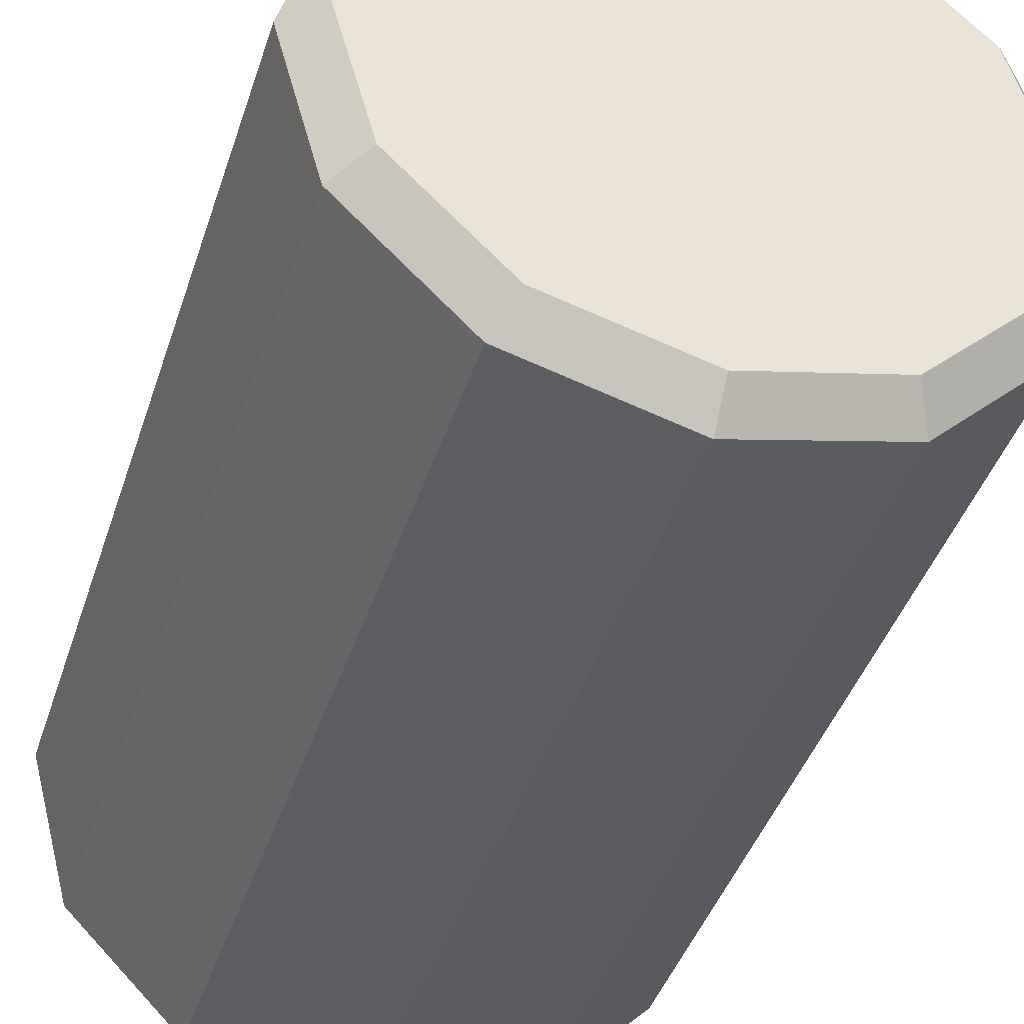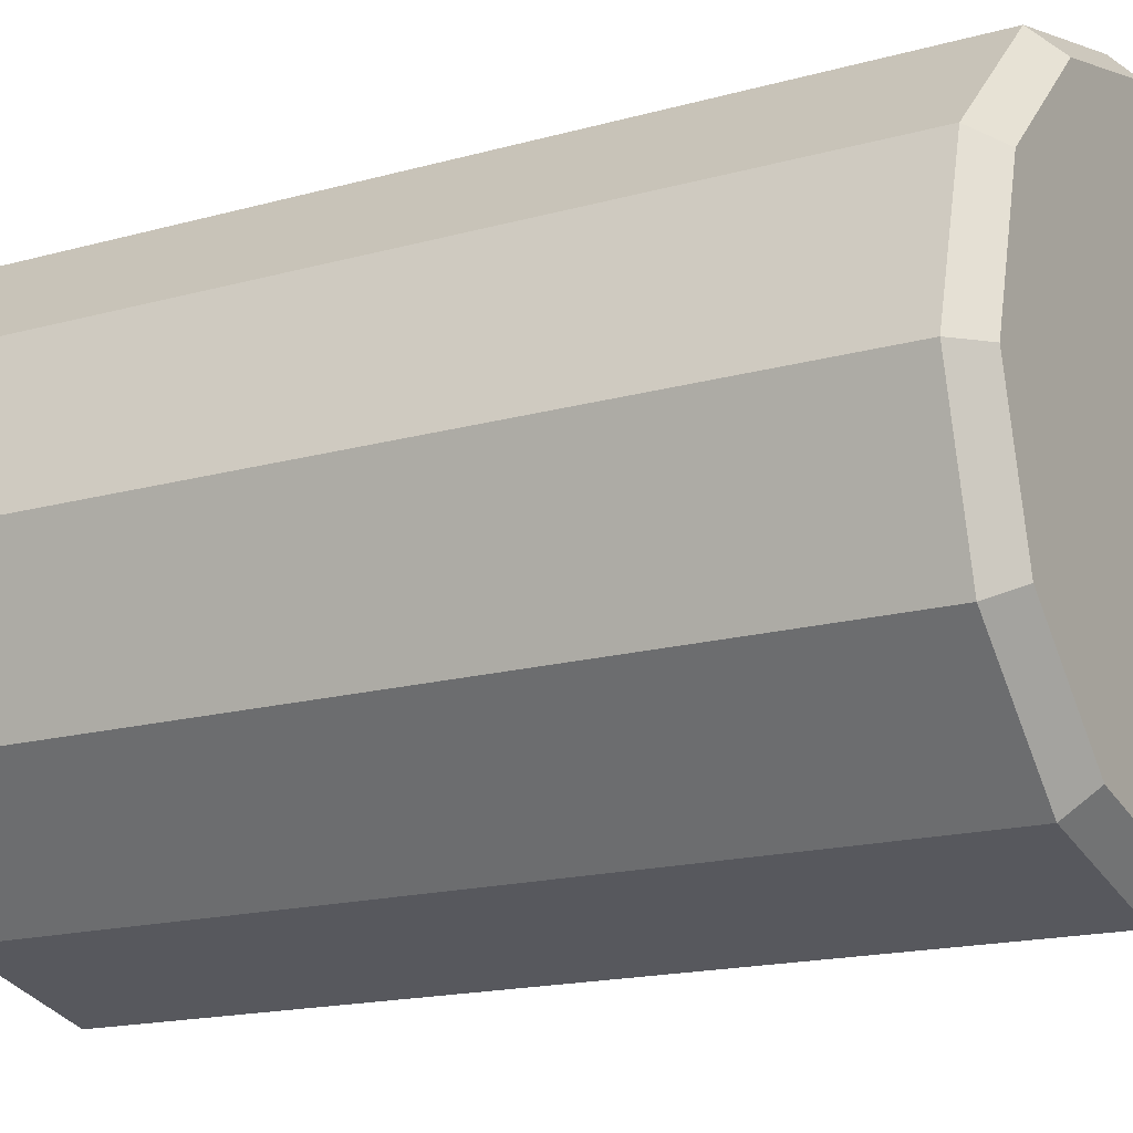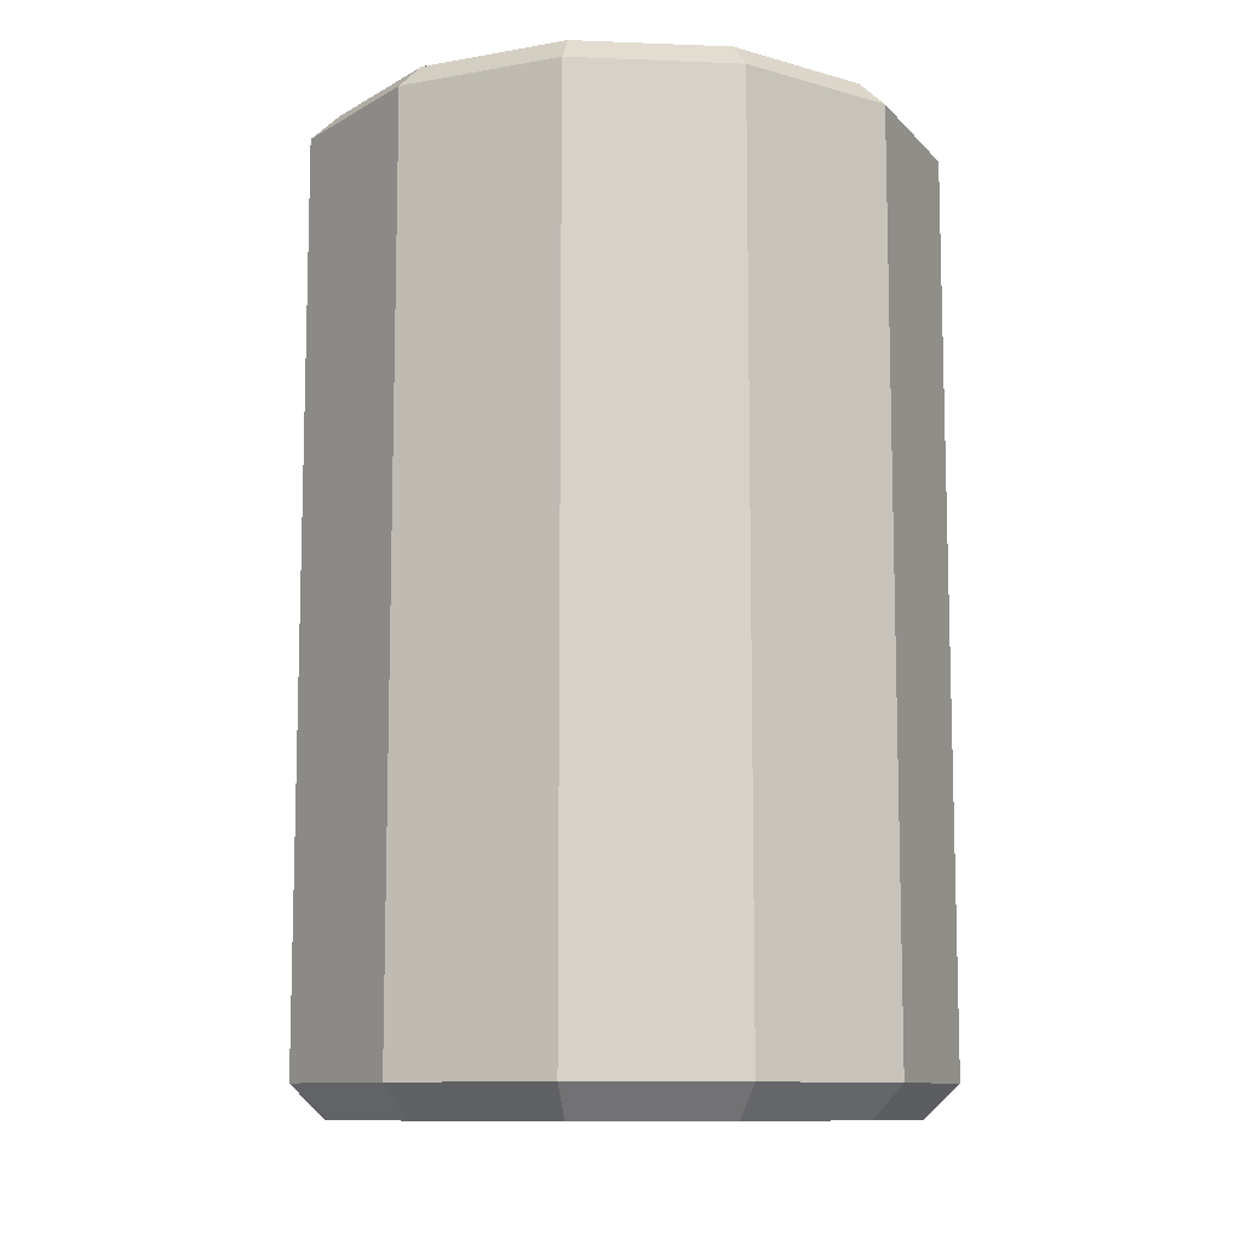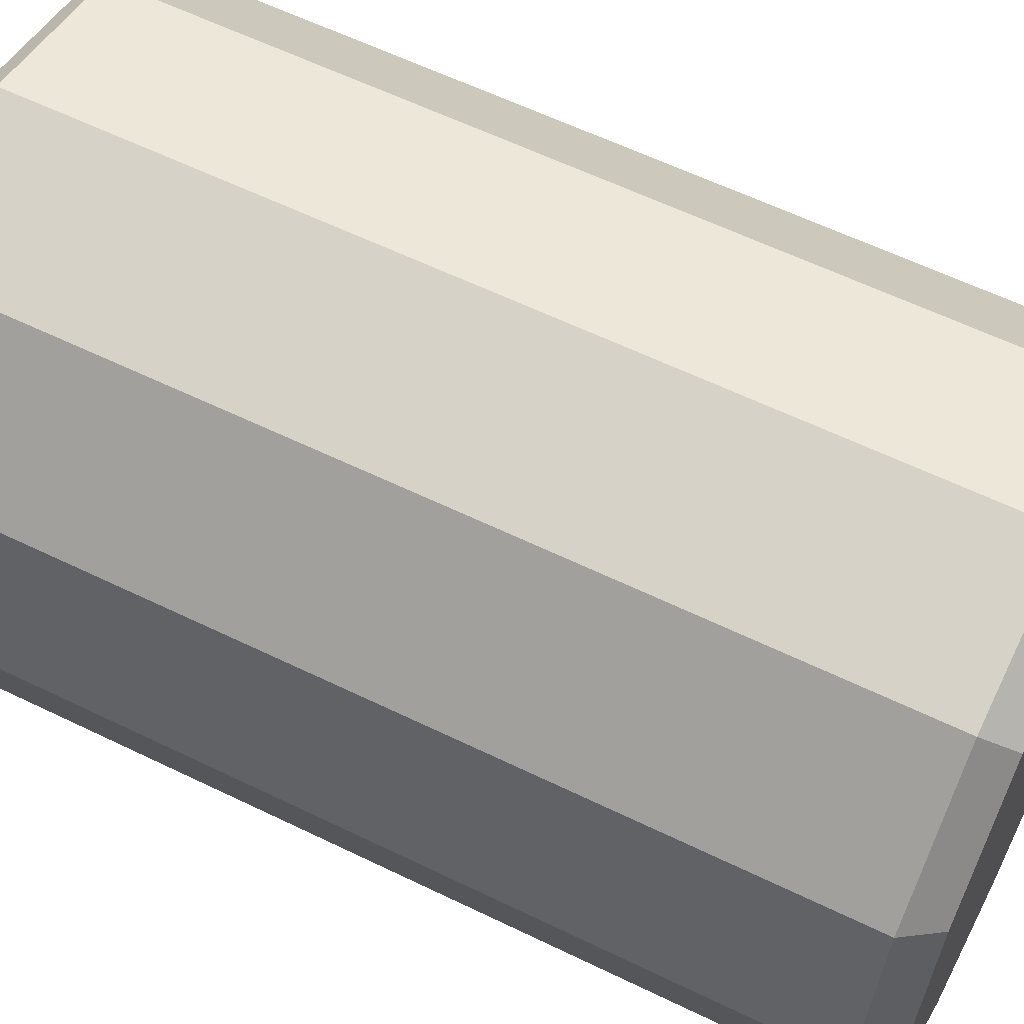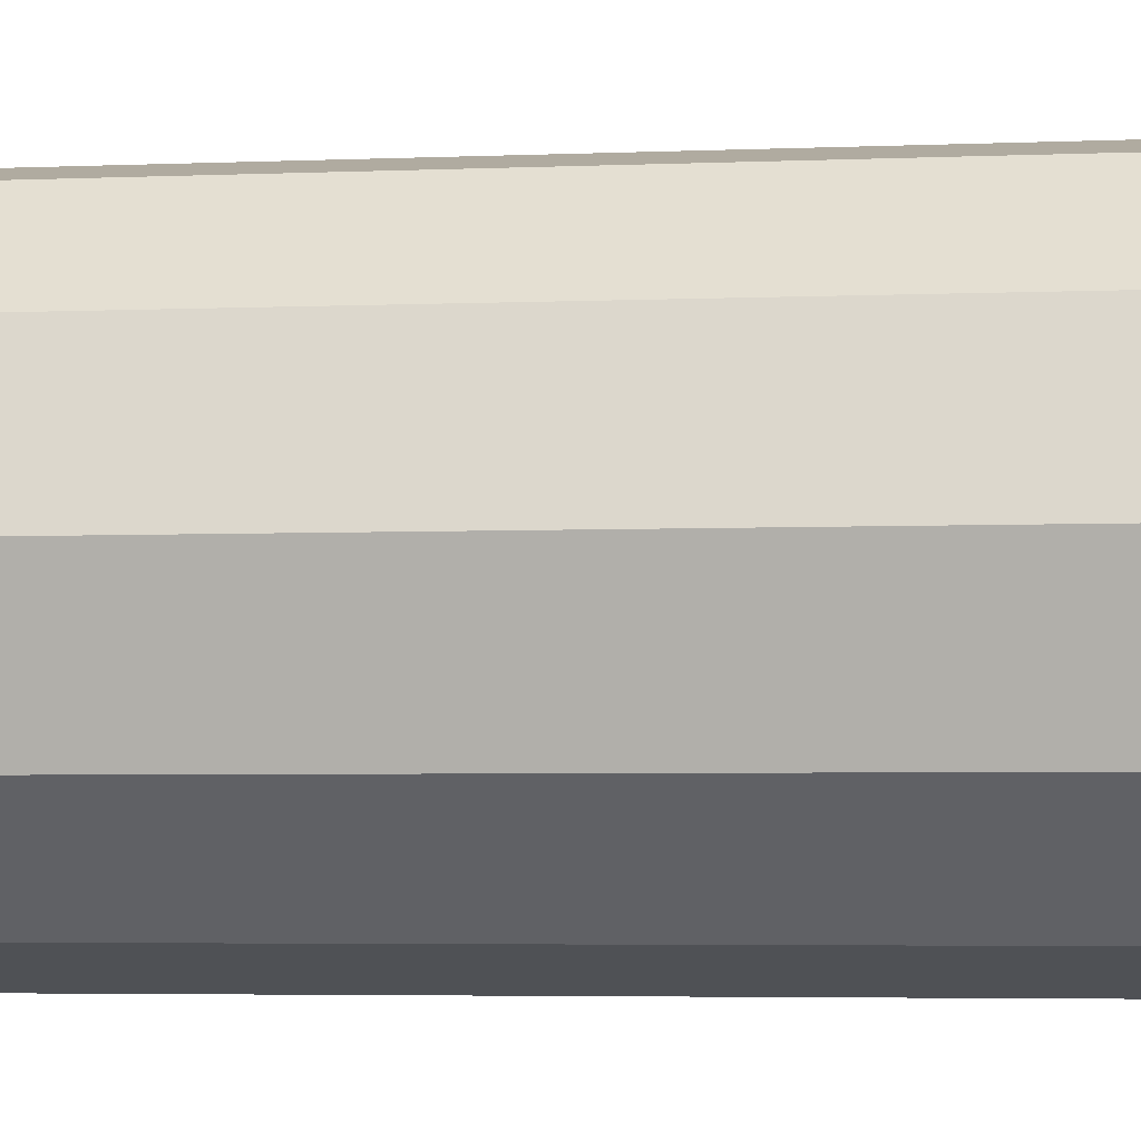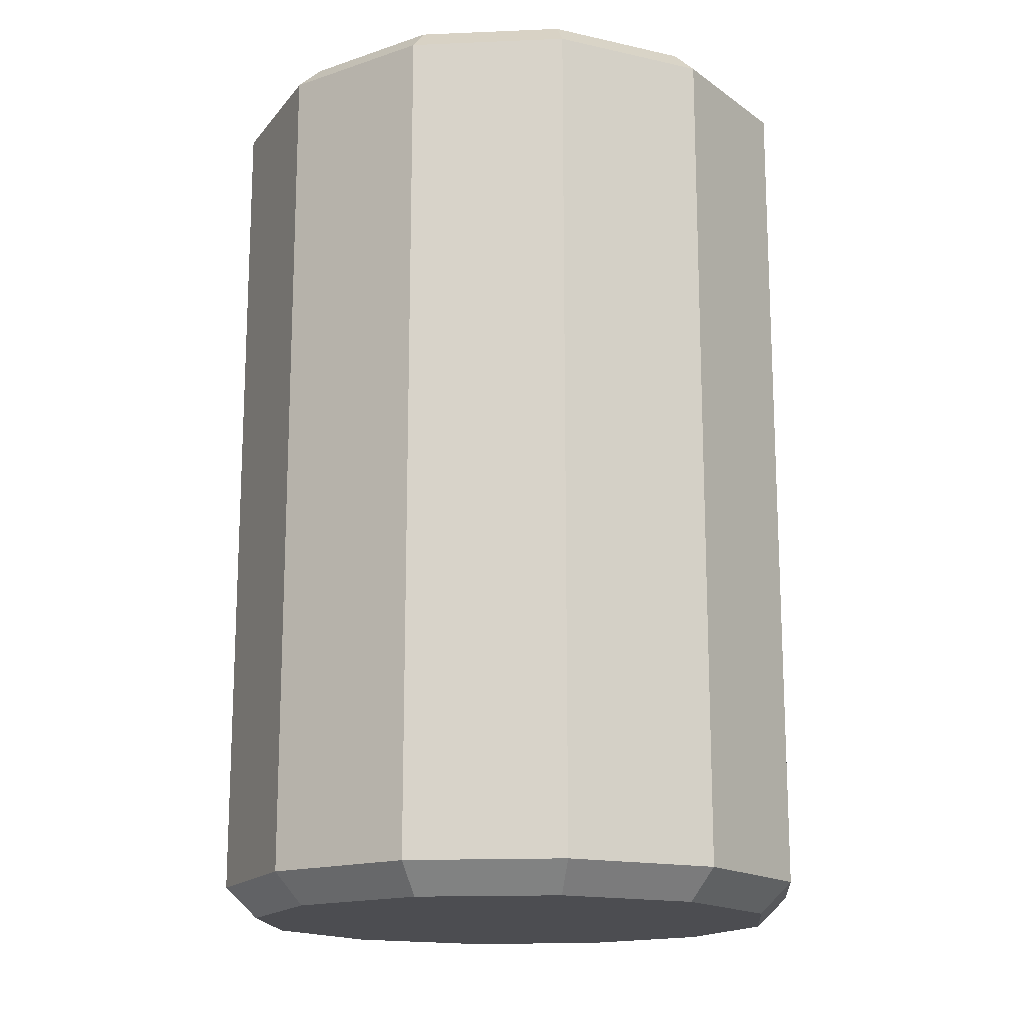
<metadata>
{"format":"obj","ext":"obj","renderer":"f3d","projection":"perspective","resolution":1024,"background":"white","views":[{"elev":-42.1,"azim":-17.5,"up":"+Z"},{"elev":-16.4,"azim":120.1,"up":"+Z"},{"elev":-10.5,"azim":159.3,"up":"+Y"},{"elev":60.1,"azim":-63.5,"up":"+Z"},{"elev":-4.8,"azim":-83.1,"up":"+Z"},{"elev":-16.2,"azim":-160.0,"up":"+Y"}]}
</metadata>
<code>
o Cylinder_Cylinder.002
v 0 3 -0.04902
v 0 2.914 -1
v 0.02451 3 -0.04245
v 0.5 2.914 -0.866
v 0.04245 3 -0.02451
v 0.866 2.914 -0.5
v 0.04902 3 -0
v 1 2.914 0
v 0.04245 3 0.02451
v 0.866 2.914 0.5
v 0.02451 3 0.04245
v 0.5 2.914 0.866
v 0 3 0.04902
v 0 2.914 1
v -0.02451 3 0.04245
v -0.5 2.914 0.866
v -0.04245 3 0.02451
v -0.866 2.914 0.5
v -0.04902 3 0
v -1 2.914 0
v -0.04245 3 -0.02451
v -0.866 2.914 -0.5
v -0.02451 3 -0.04245
v -0.5 2.914 -0.866
v 0 0 -0.01169
v 0 0.1018 -1
v 0.5 0.1018 -0.866
v 0.005846 0 -0.01013
v 0.866 0.1018 -0.5
v 0.01013 0 -0.005846
v 1 0.1018 0
v 0.01169 0 -0
v 0.866 0.1018 0.5
v 0.01013 0 0.005846
v 0.5 0.1018 0.866
v 0.005846 0 0.01013
v 0 0.1018 1
v 0 0 0.01169
v -0.5 0.1018 0.866
v -0.005846 0 0.01013
v -0.866 0.1018 0.5
v -0.01013 0 0.005846
v -1 0.1018 0
v -0.01169 0 -0
v -0.866 0.1018 -0.5
v -0.01013 0 -0.005846
v -0.5 0.1018 -0.866
v -0.005846 0 -0.01013
v 0 3 -0.9105
v 0.4552 3 -0.7885
v 0.7885 3 -0.4552
v 0.9105 3 0
v 0.7885 3 0.4552
v 0.4552 3 0.7885
v 0 3 0.9105
v -0.4552 3 0.7885
v -0.7885 3 0.4552
v -0.9105 3 0
v -0.7885 3 -0.4552
v -0.4552 3 -0.7885
v 0 3 -0.6592
v 0.3296 3 -0.5709
v 0.5709 3 -0.3296
v 0.6592 3 0
v 0.5709 3 0.3296
v 0.3296 3 0.5709
v 0 3 0.6592
v -0.3296 3 0.5709
v -0.5709 3 0.3296
v -0.6592 3 0
v -0.5709 3 -0.3296
v -0.3296 3 -0.5709
v 0 3 -0.3825
v 0.1912 3 -0.3312
v 0.3312 3 -0.1912
v 0.3825 3 -0
v 0.3312 3 0.1912
v 0.1912 3 0.3312
v 0 3 0.3825
v -0.1912 3 0.3312
v -0.3312 3 0.1912
v -0.3825 3 0
v -0.3312 3 -0.1912
v -0.1912 3 -0.3312
v 0.4473 0 -0.7747
v 0 0 -0.8946
v 0.7747 0 -0.4473
v 0.8946 0 0
v 0.7747 0 0.4473
v 0.4473 0 0.7747
v 0 0 0.8946
v -0.4473 0 0.7747
v -0.7747 0 0.4473
v -0.8946 0 0
v -0.7747 0 -0.4473
v -0.4473 0 -0.7747
v 0.3339 0 -0.5783
v 0 0 -0.6678
v 0.5783 0 -0.3339
v 0.6678 0 0
v 0.5783 0 0.3339
v 0.3339 0 0.5783
v 0 0 0.6678
v -0.3339 0 0.5783
v -0.5783 0 0.3339
v -0.6678 0 0
v -0.5783 0 -0.3339
v -0.3339 0 -0.5783
v 0.2129 0 -0.3687
v 0 0 -0.4257
v 0.3687 0 -0.2129
v 0.4257 0 0
v 0.3687 0 0.2129
v 0.2129 0 0.3687
v 0 0 0.4257
v -0.2129 0 0.3687
v -0.3687 0 0.2129
v -0.4257 0 0
v -0.3687 0 -0.2129
v -0.2129 0 -0.3687
v -0.5 2.655 -0.866
v 0 2.655 -1
v 0.5 2.655 -0.866
v 0.866 2.655 -0.5
v 1 2.655 0
v 0.866 2.655 0.5
v 0.5 2.655 0.866
v 0 2.655 1
v -0.5 2.655 0.866
v -0.866 2.655 0.5
v -1 2.655 0
v -0.866 2.655 -0.5
v 0 2.023 -1
v 0.5 2.023 -0.866
v 0.866 2.023 -0.5
v 1 2.023 0
v 0.866 2.023 0.5
v 0.5 2.023 0.866
v 0 2.023 1
v -0.5 2.023 0.866
v -0.866 2.023 0.5
v -1 2.023 0
v -0.866 2.023 -0.5
v -0.5 2.023 -0.866
v 0 0.3557 -1
v 0.5 0.3557 -0.866
v 0.866 0.3557 -0.5
v 1 0.3557 0
v 0.866 0.3557 0.5
v 0.5 0.3557 0.866
v 0 0.3557 1
v -0.5 0.3557 0.866
v -0.866 0.3557 0.5
v -1 0.3557 0
v -0.866 0.3557 -0.5
v -0.5 0.3557 -0.866
v -0.5 0.5502 -0.866
v 0 0.5502 -1
v 0.5 0.5502 -0.866
v 0.866 0.5502 -0.5
v 1 0.5502 0
v 0.866 0.5502 0.5
v 0.5 0.5502 0.866
v 0 0.5502 1
v -0.5 0.5502 0.866
v -0.866 0.5502 0.5
v -1 0.5502 0
v -0.866 0.5502 -0.5
v -0.5 0.742 -0.866
v 0 0.742 -1
v 0.5 0.742 -0.866
v 0.866 0.742 -0.5
v 1 0.742 0
v 0.866 0.742 0.5
v 0.5 0.742 0.866
v 0 0.742 1
v -0.5 0.742 0.866
v -0.866 0.742 0.5
v -1 0.742 0
v -0.866 0.742 -0.5
v -0.5 0.8931 -0.866
v 0 0.8931 -1
v 0.5 0.8931 -0.866
v 0.866 0.8931 -0.5
v 1 0.8931 0
v 0.866 0.8931 0.5
v 0.5 0.8931 0.866
v 0 0.8931 1
v -0.5 0.8931 0.866
v -0.866 0.8931 0.5
v -1 0.8931 0
v -0.866 0.8931 -0.5
v -0.5 1.458 -0.866
v 0 1.458 -1
v 0.5 1.458 -0.866
v 0.866 1.458 -0.5
v 1 1.458 0
v 0.866 1.458 0.5
v 0.5 1.458 0.866
v 0 1.458 1
v -0.5 1.458 0.866
v -0.866 1.458 0.5
v -1 1.458 0
v -0.866 1.458 -0.5
f 122 2 4 123
f 125 8 10 126
f 126 10 12 127
f 127 12 14 128
f 128 14 16 129
f 129 16 18 130
f 130 18 20 131
f 131 20 22 132
f 132 22 24 121
f 123 4 6 124
f 124 6 8 125
f 121 24 2 122
f 4 2 49 50
f 6 4 50 51
f 8 6 51 52
f 10 8 52 53
f 12 10 53 54
f 14 12 54 55
f 16 14 55 56
f 18 16 56 57
f 20 18 57 58
f 22 20 58 59
f 24 22 59 60
f 2 24 60 49
f 3 1 23 21 19 17 15 13 11 9 7 5
f 26 27 85 86
f 27 29 87 85
f 29 31 88 87
f 31 33 89 88
f 33 35 90 89
f 35 37 91 90
f 37 39 92 91
f 39 41 93 92
f 41 43 94 93
f 43 45 95 94
f 45 47 96 95
f 47 26 86 96
f 25 28 30 32 34 36 38 40 42 44 46 48
f 61 62 50 49
f 62 63 51 50
f 63 64 52 51
f 64 65 53 52
f 65 66 54 53
f 66 67 55 54
f 67 68 56 55
f 68 69 57 56
f 69 70 58 57
f 70 71 59 58
f 71 72 60 59
f 72 61 49 60
f 73 74 62 61
f 74 75 63 62
f 75 76 64 63
f 76 77 65 64
f 77 78 66 65
f 78 79 67 66
f 79 80 68 67
f 80 81 69 68
f 81 82 70 69
f 82 83 71 70
f 83 84 72 71
f 84 73 61 72
f 1 3 74 73
f 3 5 75 74
f 5 7 76 75
f 7 9 77 76
f 9 11 78 77
f 11 13 79 78
f 13 15 80 79
f 15 17 81 80
f 17 19 82 81
f 19 21 83 82
f 21 23 84 83
f 23 1 73 84
f 97 98 86 85
f 99 97 85 87
f 100 99 87 88
f 101 100 88 89
f 102 101 89 90
f 103 102 90 91
f 104 103 91 92
f 105 104 92 93
f 106 105 93 94
f 107 106 94 95
f 108 107 95 96
f 98 108 96 86
f 109 110 98 97
f 111 109 97 99
f 112 111 99 100
f 113 112 100 101
f 114 113 101 102
f 115 114 102 103
f 116 115 103 104
f 117 116 104 105
f 118 117 105 106
f 119 118 106 107
f 120 119 107 108
f 110 120 108 98
f 28 25 110 109
f 30 28 109 111
f 32 30 111 112
f 34 32 112 113
f 36 34 113 114
f 38 36 114 115
f 40 38 115 116
f 42 40 116 117
f 44 42 117 118
f 46 44 118 119
f 48 46 119 120
f 25 48 120 110
f 144 121 122 133
f 135 124 125 136
f 134 123 124 135
f 143 132 121 144
f 142 131 132 143
f 141 130 131 142
f 140 129 130 141
f 139 128 129 140
f 138 127 128 139
f 137 126 127 138
f 136 125 126 137
f 133 122 123 134
f 194 133 134 195
f 197 136 137 198
f 198 137 138 199
f 199 138 139 200
f 200 139 140 201
f 201 140 141 202
f 202 141 142 203
f 203 142 143 204
f 204 143 144 193
f 195 134 135 196
f 196 135 136 197
f 193 144 133 194
f 47 156 145 26
f 29 147 148 31
f 27 146 147 29
f 45 155 156 47
f 43 154 155 45
f 41 153 154 43
f 39 152 153 41
f 37 151 152 39
f 35 150 151 37
f 33 149 150 35
f 31 148 149 33
f 26 145 146 27
f 156 157 158 145
f 147 160 161 148
f 146 159 160 147
f 155 168 157 156
f 154 167 168 155
f 153 166 167 154
f 152 165 166 153
f 151 164 165 152
f 150 163 164 151
f 149 162 163 150
f 148 161 162 149
f 145 158 159 146
f 157 169 170 158
f 160 172 173 161
f 159 171 172 160
f 168 180 169 157
f 167 179 180 168
f 166 178 179 167
f 165 177 178 166
f 164 176 177 165
f 163 175 176 164
f 162 174 175 163
f 161 173 174 162
f 158 170 171 159
f 169 181 182 170
f 172 184 185 173
f 171 183 184 172
f 180 192 181 169
f 179 191 192 180
f 178 190 191 179
f 177 189 190 178
f 176 188 189 177
f 175 187 188 176
f 174 186 187 175
f 173 185 186 174
f 170 182 183 171
f 181 193 194 182
f 184 196 197 185
f 183 195 196 184
f 192 204 193 181
f 191 203 204 192
f 190 202 203 191
f 189 201 202 190
f 188 200 201 189
f 187 199 200 188
f 186 198 199 187
f 185 197 198 186
f 182 194 195 183

</code>
